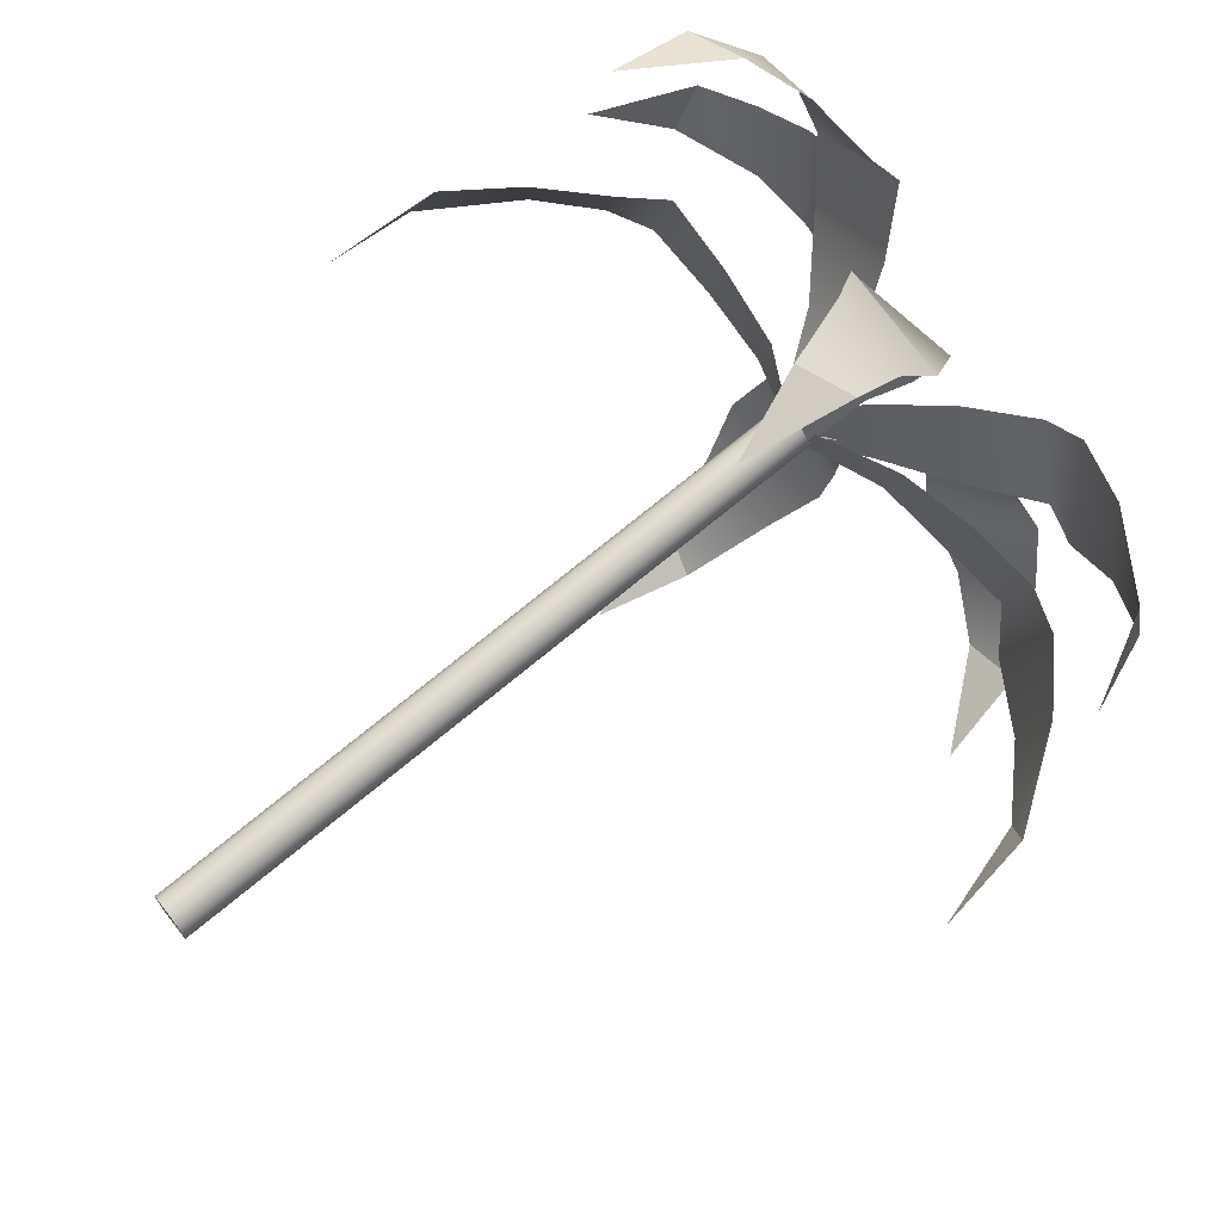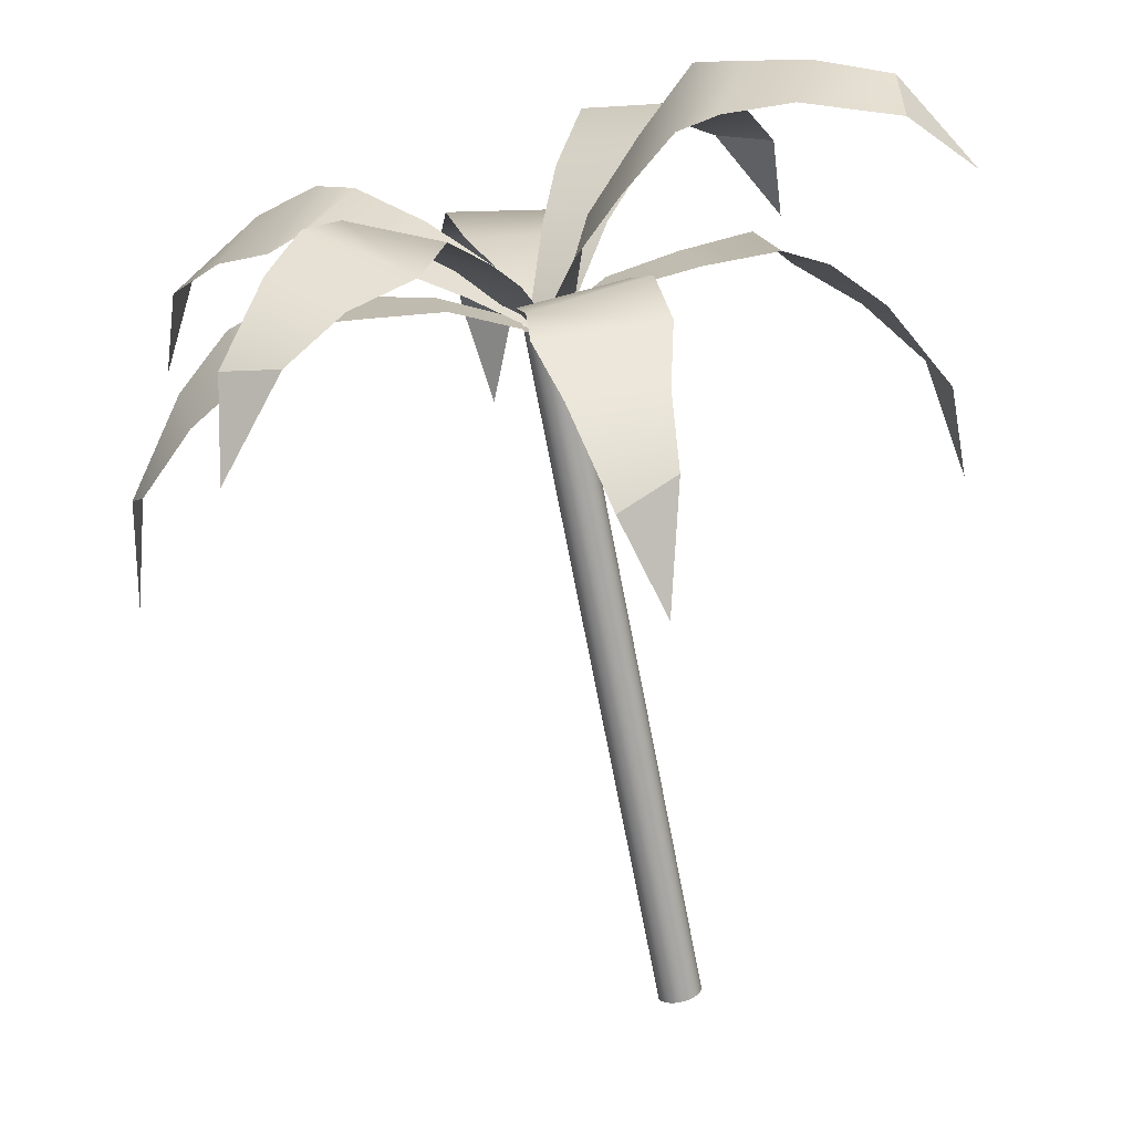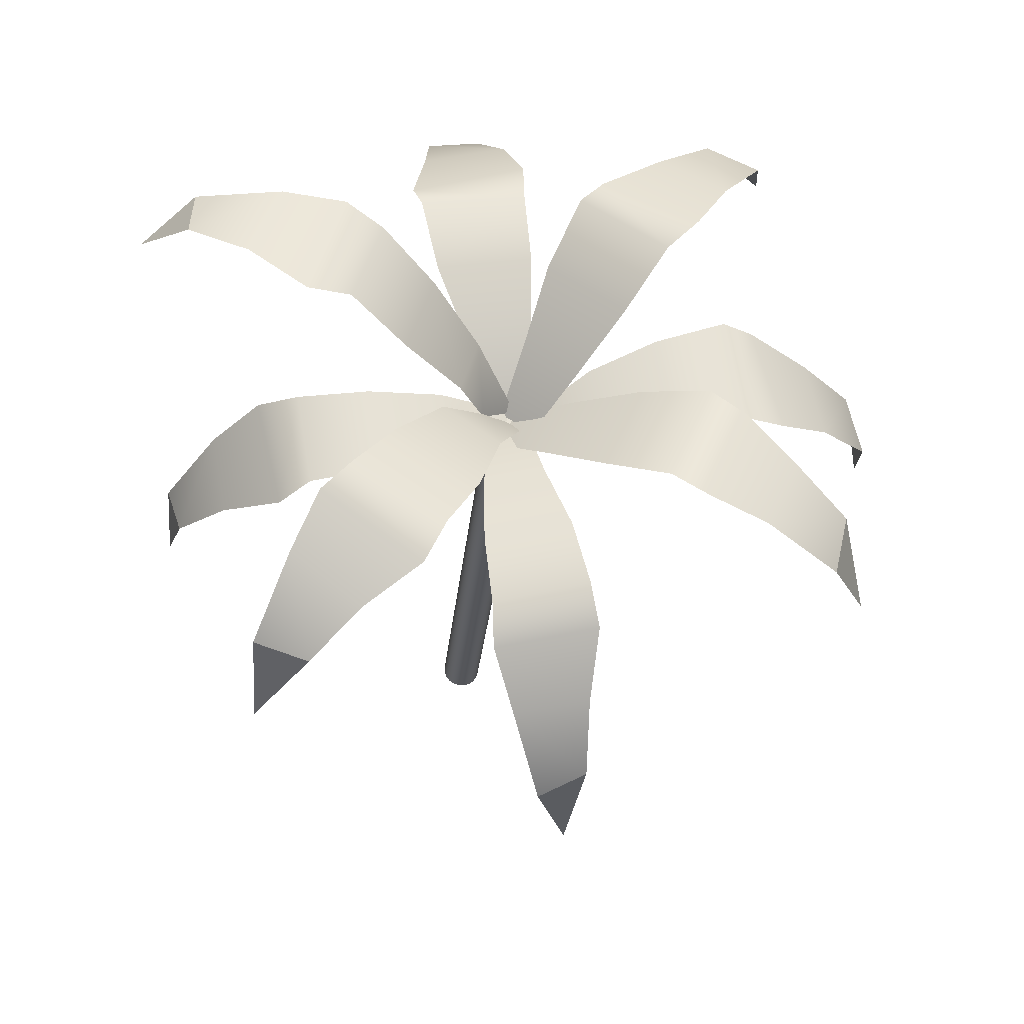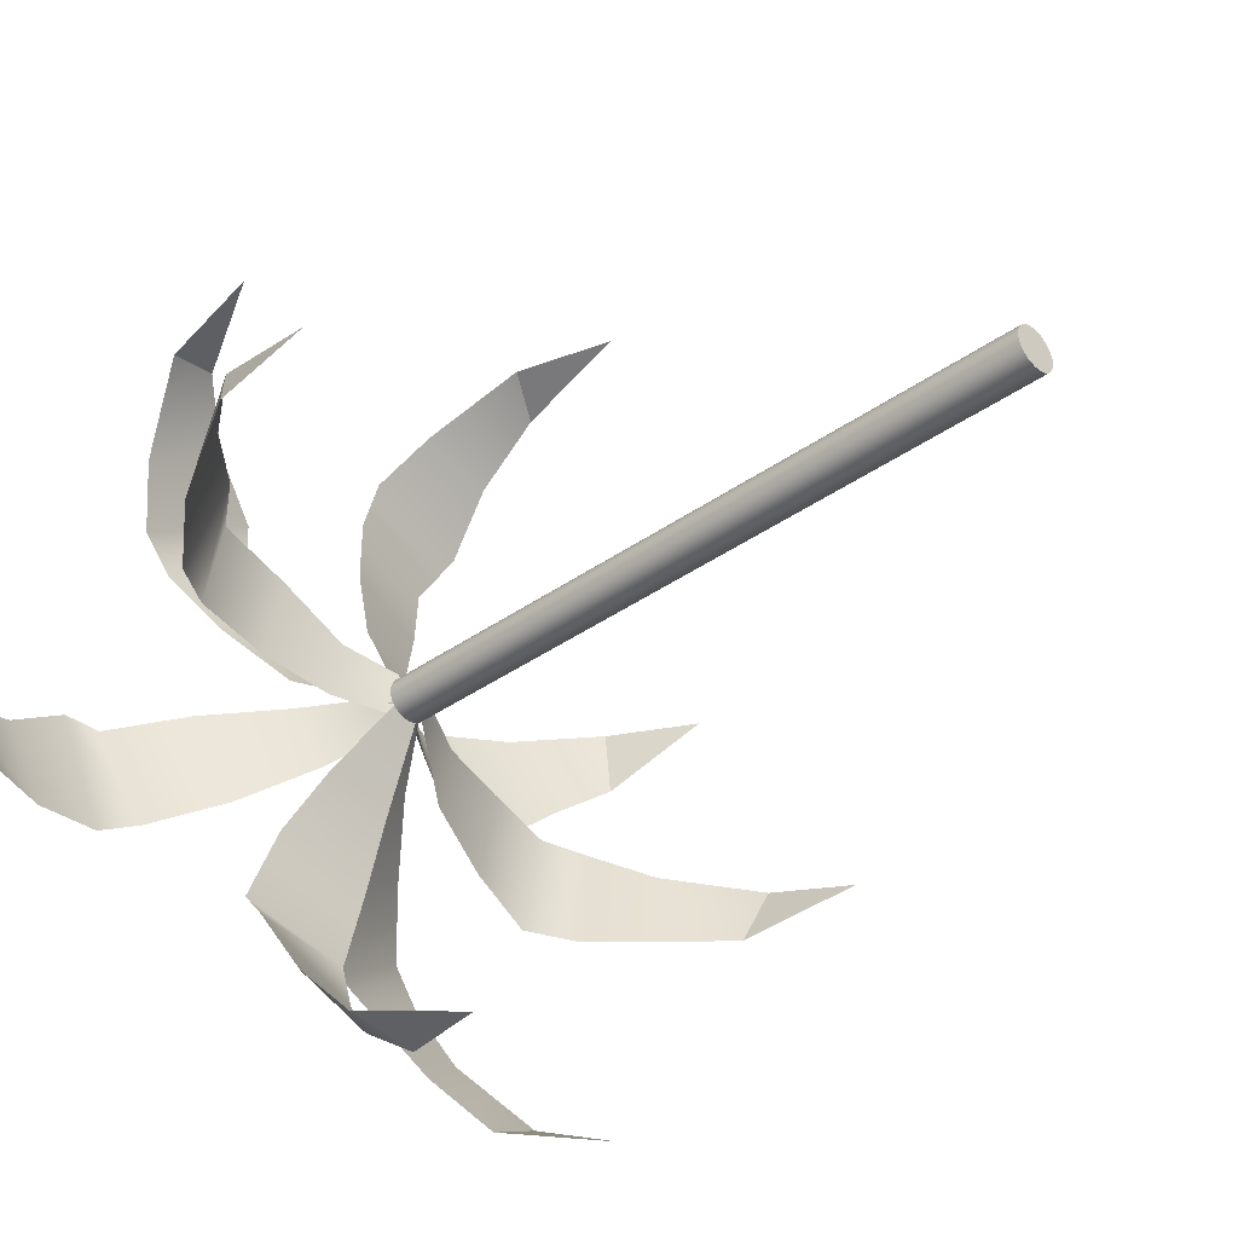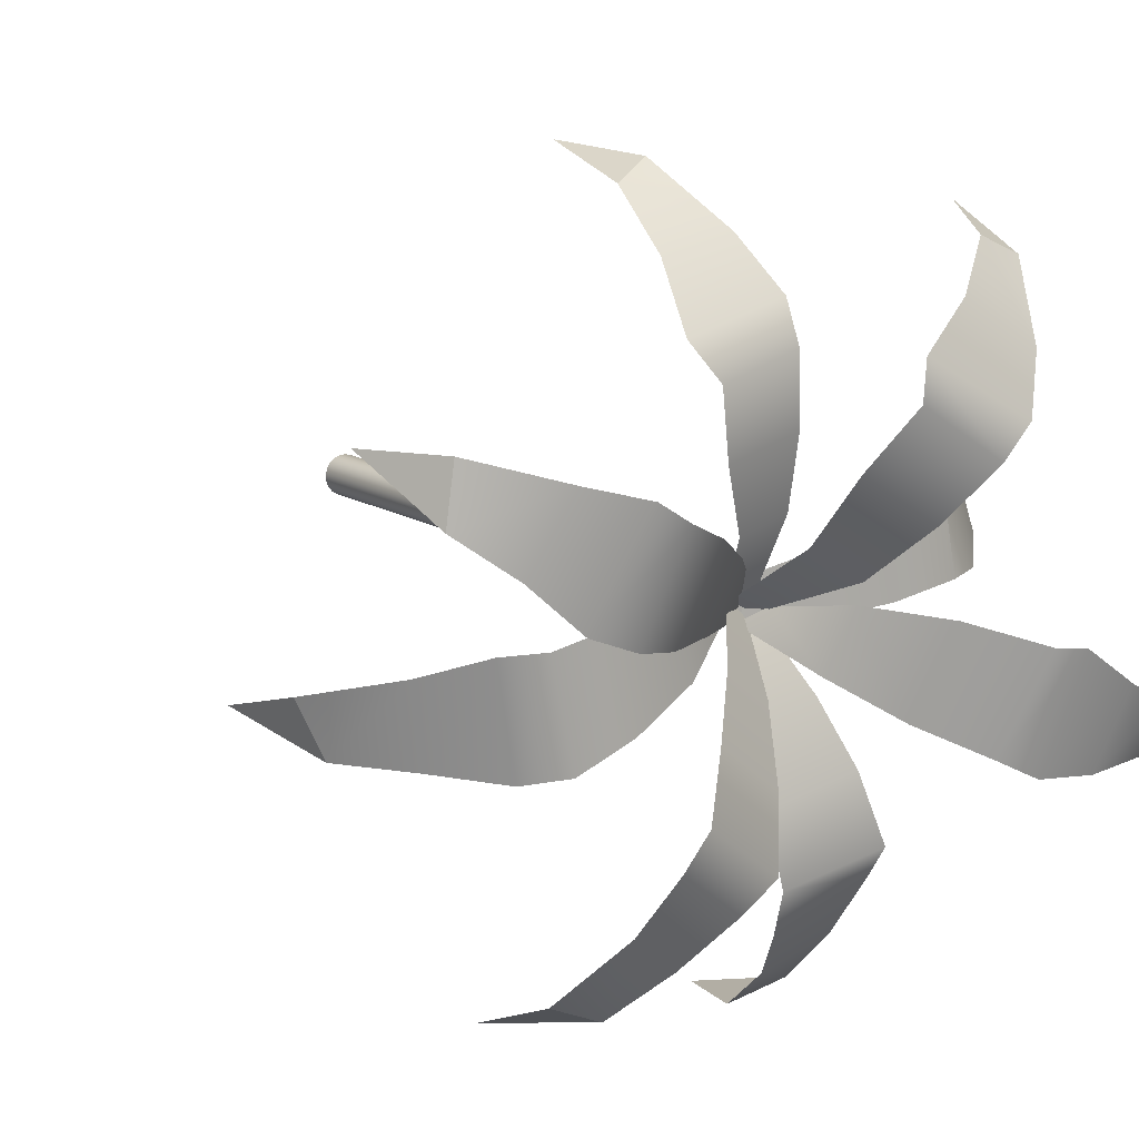
<metadata>
{"format":"obj","ext":"obj","renderer":"f3d","projection":"perspective","resolution":1024,"background":"white","views":[{"elev":73.4,"azim":45.2,"up":"+Z"},{"elev":-72.5,"azim":-174.2,"up":"+Z"},{"elev":64.8,"azim":2.3,"up":"+Y"},{"elev":-37.2,"azim":-53.3,"up":"+Z"},{"elev":12.1,"azim":140.5,"up":"+Z"}]}
</metadata>
<code>
v 147.2 192.6 -102.4
v 146.3 196.9 -103.6
v 144.3 199.3 -103.8
v 141.9 201.1 -104.3
v 140.6 202.5 -103.9
v 137.8 202.3 -103.1
v 135.2 202 -101.8
v 132.5 200.7 -100.1
v 147.1 196.3 -101.5
v 145 199.8 -100.5
v 143.1 201.7 -99.75
v 141.5 202.4 -99.69
v 138.7 202.4 -99.25
v 135.7 202 -99.09
v 132.8 200.8 -98.78
v 117.2 192.9 -97.27
v 118.3 197.2 -96.22
v 120.4 199.5 -96.08
v 122.9 201.2 -95.71
v 124.2 202.6 -96.05
v 126.9 202.3 -96.87
v 129.6 201.9 -98.1
v 131.4 200.8 -98.81
v 117.5 196.6 -98.14
v 119.8 200 -99.02
v 121.7 201.9 -99.74
v 123.4 202.6 -99.83
v 126.2 202.4 -100.3
v 129.1 201.9 -100.5
v 132.1 200.7 -100.5
v 128.6 194.7 -115.7
v 127.8 199 -114.5
v 127.8 201.2 -112.3
v 127.5 202.8 -109.7
v 128 204 -108.4
v 128.8 203.4 -105.6
v 130 202.6 -103
v 131.2 200.8 -100.2
v 129.9 198.1 -115.3
v 131.2 201.2 -113
v 132.1 202.8 -111
v 132.2 203.4 -109.3
v 132.6 202.9 -106.4
v 132.7 202.2 -103.6
v 132.2 200.7 -100.5
v 134.8 194.3 -84.45
v 135.6 198.6 -85.62
v 135.6 200.8 -87.8
v 135.9 202.4 -90.31
v 135.4 203.6 -91.67
v 134.7 203.1 -94.42
v 133.5 202.3 -97.09
v 132.6 200.6 -99.83
v 133.7 197.8 -84.87
v 132.6 201 -87.18
v 131.8 202.6 -89.2
v 131.7 203.2 -90.87
v 131.2 202.8 -93.7
v 131.1 202.1 -96.58
v 131.3 200.9 -99.24
v 116.9 205.7 -104.9
v 119.3 208.9 -103.6
v 121.8 209.5 -102.5
v 124.2 209.5 -100.9
v 125.9 209.5 -100.6
v 128 207.2 -99.84
v 130 204.5 -99.48
v 130.9 201.2 -99.95
v 119.3 207.9 -105.8
v 122.8 208.7 -105.7
v 125.3 208.5 -105.5
v 126.8 207.9 -104.7
v 128.8 205.8 -103.5
v 130.6 203.5 -102.1
v 132.1 200.7 -100.5
v 146.5 198.8 -93.13
v 145.5 202.3 -95.4
v 143.5 203.6 -97.03
v 141.4 204.1 -98.94
v 139.9 204.9 -99.53
v 137.3 203.5 -100.1
v 134.5 202.1 -100.3
v 132.1 200.7 -100.4
v 145.1 202.2 -93.09
v 142.2 204.6 -93.99
v 139.9 205.6 -94.62
v 138.4 205.5 -95.51
v 135.9 204.2 -96.5
v 133.5 202.6 -97.72
v 131.6 200.8 -98.88
v 122.6 201.2 -86.65
v 124.9 204.8 -87.49
v 126.9 206 -89.28
v 129.1 206.4 -91.01
v 129.9 207.1 -92.44
v 131 205.5 -94.81
v 131.7 203.9 -97.41
v 132.5 200.8 -99.62
v 122.7 204.5 -88.3
v 124.1 206.6 -91.17
v 125.1 207.4 -93.41
v 126.3 207.3 -94.72
v 127.7 205.8 -96.89
v 129.4 204 -98.86
v 131.2 200.8 -100.2
v 142.2 199.5 -112.6
v 139.9 203 -112.2
v 137.8 204.3 -110.6
v 135.5 204.8 -109.1
v 134.5 205.6 -107.7
v 133.3 204.2 -105.3
v 132.5 202.8 -102.7
v 131.6 200.7 -100.3
v 142 202.9 -111.2
v 140.5 205.3 -108.6
v 139.3 206.3 -106.5
v 138.1 206.2 -105.3
v 136.5 204.9 -103.1
v 134.7 203.2 -101.1
v 132.9 201.1 -99.37
v 128.8 174.4 -98.94
v 128.9 174.3 -98.73
v 129.2 174.3 -98.59
v 129.4 174.3 -98.52
v 129.7 174.3 -98.53
v 129.9 174.2 -98.63
v 130.1 174.2 -98.79
v 130.3 174.2 -99.02
v 130.3 174.2 -99.27
v 130.3 174.2 -99.54
v 130.2 174.2 -99.78
v 130.1 174.2 -99.99
v 129.8 174.2 -100.1
v 129.6 174.2 -100.2
v 129.3 174.3 -100.2
v 129.1 174.3 -100.1
v 128.9 174.3 -99.93
v 128.7 174.4 -99.7
v 128.7 174.4 -99.45
v 128.7 174.4 -99.18
v 131.1 200.8 -99.27
v 131.3 200.8 -99.06
v 131.5 200.8 -98.92
v 131.8 200.8 -98.85
v 132 200.7 -98.87
v 132.3 200.7 -98.96
v 132.5 200.7 -99.13
v 132.6 200.6 -99.35
v 132.7 200.6 -99.61
v 132.7 200.6 -99.87
v 132.6 200.6 -100.1
v 132.4 200.7 -100.3
v 132.2 200.7 -100.5
v 131.9 200.7 -100.5
v 131.7 200.7 -100.5
v 131.4 200.8 -100.4
v 131.2 200.8 -100.3
v 131.1 200.8 -100
v 131 200.8 -99.78
v 131 200.8 -99.52
v 129.5 174.3 -99.36
v 131.9 200.7 -99.69
v 147.2 192.6 -102.4
v 146.3 196.9 -103.6
v 144.3 199.3 -103.8
v 141.9 201.1 -104.3
v 140.6 202.5 -103.9
v 137.8 202.3 -103.1
v 135.2 202 -101.8
v 132.5 200.7 -100.1
v 147.1 196.3 -101.5
v 145 199.8 -100.5
v 143.1 201.7 -99.75
v 141.5 202.4 -99.69
v 138.7 202.4 -99.25
v 135.7 202 -99.09
v 132.8 200.8 -98.78
v 117.2 192.9 -97.27
v 118.3 197.2 -96.22
v 120.4 199.5 -96.08
v 122.9 201.2 -95.71
v 124.2 202.6 -96.05
v 126.9 202.3 -96.87
v 129.6 201.9 -98.1
v 131.4 200.8 -98.81
v 117.5 196.6 -98.14
v 119.8 200 -99.02
v 121.7 201.9 -99.74
v 123.4 202.6 -99.83
v 126.2 202.4 -100.3
v 129.1 201.9 -100.5
v 132.1 200.7 -100.5
v 128.6 194.7 -115.7
v 127.8 199 -114.5
v 127.8 201.2 -112.3
v 127.5 202.8 -109.7
v 128 204 -108.4
v 128.8 203.4 -105.6
v 130 202.6 -103
v 131.2 200.8 -100.2
v 129.9 198.1 -115.3
v 131.2 201.2 -113
v 132.1 202.8 -111
v 132.2 203.4 -109.3
v 132.6 202.9 -106.4
v 132.7 202.2 -103.6
v 132.2 200.7 -100.5
v 134.8 194.3 -84.45
v 135.6 198.6 -85.62
v 135.6 200.8 -87.8
v 135.9 202.4 -90.31
v 135.4 203.6 -91.67
v 134.7 203.1 -94.42
v 133.5 202.3 -97.09
v 132.6 200.6 -99.83
v 133.7 197.8 -84.87
v 132.6 201 -87.18
v 131.8 202.6 -89.2
v 131.7 203.2 -90.87
v 131.2 202.8 -93.7
v 131.1 202.1 -96.58
v 131.3 200.9 -99.24
v 116.9 205.7 -104.9
v 119.3 208.9 -103.6
v 121.8 209.5 -102.5
v 124.2 209.5 -100.9
v 125.9 209.5 -100.6
v 128 207.2 -99.84
v 130 204.5 -99.48
v 130.9 201.2 -99.95
v 119.3 207.9 -105.8
v 122.8 208.7 -105.7
v 125.3 208.5 -105.5
v 126.8 207.9 -104.7
v 128.8 205.8 -103.5
v 130.6 203.5 -102.1
v 132.1 200.7 -100.5
v 146.5 198.8 -93.13
v 145.5 202.3 -95.4
v 143.5 203.6 -97.03
v 141.4 204.1 -98.94
v 139.9 204.9 -99.53
v 137.3 203.5 -100.1
v 134.5 202.1 -100.3
v 132.1 200.7 -100.4
v 145.1 202.2 -93.09
v 142.2 204.6 -93.99
v 139.9 205.6 -94.62
v 138.4 205.5 -95.51
v 135.9 204.2 -96.5
v 133.5 202.6 -97.72
v 131.6 200.8 -98.88
v 122.6 201.2 -86.65
v 124.9 204.8 -87.49
v 126.9 206 -89.28
v 129.1 206.4 -91.01
v 129.9 207.1 -92.44
v 131 205.5 -94.81
v 131.7 203.9 -97.41
v 132.5 200.8 -99.62
v 122.7 204.5 -88.3
v 124.1 206.6 -91.17
v 125.1 207.4 -93.41
v 126.3 207.3 -94.72
v 127.7 205.8 -96.89
v 129.4 204 -98.86
v 131.2 200.8 -100.2
v 142.2 199.5 -112.6
v 139.9 203 -112.2
v 137.8 204.3 -110.6
v 135.5 204.8 -109.1
v 134.5 205.6 -107.7
v 133.3 204.2 -105.3
v 132.5 202.8 -102.7
v 131.6 200.7 -100.3
v 142 202.9 -111.2
v 140.5 205.3 -108.6
v 139.3 206.3 -106.5
v 138.1 206.2 -105.3
v 136.5 204.9 -103.1
v 134.7 203.2 -101.1
v 132.9 201.1 -99.37
v 128.8 174.4 -98.94
v 128.9 174.3 -98.73
v 129.2 174.3 -98.59
v 129.4 174.3 -98.52
v 129.7 174.3 -98.53
v 129.9 174.2 -98.63
v 130.1 174.2 -98.79
v 130.3 174.2 -99.02
v 130.3 174.2 -99.27
v 130.3 174.2 -99.54
v 130.2 174.2 -99.78
v 130.1 174.2 -99.99
v 129.8 174.2 -100.1
v 129.6 174.2 -100.2
v 129.3 174.3 -100.2
v 129.1 174.3 -100.1
v 128.9 174.3 -99.93
v 128.7 174.4 -99.7
v 128.7 174.4 -99.45
v 128.7 174.4 -99.18
v 131.1 200.8 -99.27
v 131.3 200.8 -99.06
v 131.5 200.8 -98.92
v 131.8 200.8 -98.85
v 132 200.7 -98.87
v 132.3 200.7 -98.96
v 132.5 200.7 -99.13
v 132.6 200.6 -99.35
v 132.7 200.6 -99.61
v 132.7 200.6 -99.87
v 132.6 200.6 -100.1
v 132.4 200.7 -100.3
v 132.2 200.7 -100.5
v 131.9 200.7 -100.5
v 131.7 200.7 -100.5
v 131.4 200.8 -100.4
v 131.2 200.8 -100.3
v 131.1 200.8 -100
v 131 200.8 -99.78
v 131 200.8 -99.52
v 129.5 174.3 -99.36
v 131.9 200.7 -99.69
f 1 2 9
f 3 10 2
f 2 10 9
f 4 11 3
f 3 11 10
f 5 12 4
f 4 12 11
f 5 6 12
f 12 6 13
f 6 7 13
f 13 7 14
f 7 8 14
f 14 8 15
f 16 17 24
f 18 25 17
f 17 25 24
f 19 26 18
f 18 26 25
f 20 27 19
f 19 27 26
f 20 21 27
f 27 21 28
f 21 22 28
f 28 22 29
f 22 23 29
f 29 23 30
f 31 32 39
f 33 40 32
f 32 40 39
f 34 41 33
f 33 41 40
f 35 42 34
f 34 42 41
f 35 36 42
f 42 36 43
f 36 37 43
f 43 37 44
f 38 45 37
f 37 45 44
f 46 47 54
f 48 55 47
f 47 55 54
f 49 56 48
f 48 56 55
f 50 57 49
f 49 57 56
f 50 51 57
f 57 51 58
f 51 52 58
f 58 52 59
f 53 60 52
f 52 60 59
f 61 62 69
f 63 70 62
f 62 70 69
f 64 71 63
f 63 71 70
f 65 72 64
f 64 72 71
f 65 66 72
f 72 66 73
f 66 67 73
f 73 67 74
f 67 68 74
f 74 68 75
f 76 77 84
f 78 85 77
f 77 85 84
f 79 86 78
f 78 86 85
f 80 87 79
f 79 87 86
f 80 81 87
f 87 81 88
f 81 82 88
f 88 82 89
f 82 83 89
f 89 83 90
f 91 92 99
f 93 100 92
f 92 100 99
f 94 101 93
f 93 101 100
f 95 102 94
f 94 102 101
f 95 96 102
f 102 96 103
f 96 97 103
f 103 97 104
f 98 105 97
f 97 105 104
f 106 107 114
f 108 115 107
f 107 115 114
f 109 116 108
f 108 116 115
f 110 117 109
f 109 117 116
f 110 111 117
f 117 111 118
f 111 112 118
f 118 112 119
f 113 120 112
f 112 120 119
f 121 122 141
f 141 122 142
f 122 123 142
f 142 123 143
f 123 124 143
f 143 124 144
f 124 125 144
f 144 125 145
f 125 126 145
f 145 126 146
f 126 127 146
f 146 127 147
f 127 128 147
f 147 128 148
f 128 129 148
f 148 129 149
f 129 130 149
f 149 130 150
f 130 131 150
f 150 131 151
f 131 132 151
f 151 132 152
f 132 133 152
f 152 133 153
f 133 134 153
f 153 134 154
f 134 135 154
f 154 135 155
f 135 136 155
f 155 136 156
f 136 137 156
f 156 137 157
f 137 138 157
f 157 138 158
f 138 139 158
f 158 139 159
f 139 140 159
f 159 140 160
f 140 121 160
f 160 121 141
f 122 121 161
f 123 122 161
f 124 123 161
f 125 124 161
f 126 125 161
f 127 126 161
f 128 127 161
f 129 128 161
f 130 129 161
f 131 130 161
f 132 131 161
f 133 132 161
f 134 133 161
f 135 134 161
f 136 135 161
f 137 136 161
f 138 137 161
f 139 138 161
f 140 139 161
f 121 140 161
f 141 142 162
f 142 143 162
f 143 144 162
f 144 145 162
f 145 146 162
f 146 147 162
f 147 148 162
f 148 149 162
f 149 150 162
f 150 151 162
f 151 152 162
f 152 153 162
f 153 154 162
f 154 155 162
f 155 156 162
f 156 157 162
f 157 158 162
f 158 159 162
f 159 160 162
f 160 141 162
f 163 164 171
f 165 172 164
f 164 172 171
f 166 173 165
f 165 173 172
f 167 174 166
f 166 174 173
f 167 168 174
f 174 168 175
f 168 169 175
f 175 169 176
f 169 170 176
f 176 170 177
f 178 179 186
f 180 187 179
f 179 187 186
f 181 188 180
f 180 188 187
f 182 189 181
f 181 189 188
f 182 183 189
f 189 183 190
f 183 184 190
f 190 184 191
f 184 185 191
f 191 185 192
f 193 194 201
f 195 202 194
f 194 202 201
f 196 203 195
f 195 203 202
f 197 204 196
f 196 204 203
f 197 198 204
f 204 198 205
f 198 199 205
f 205 199 206
f 200 207 199
f 199 207 206
f 208 209 216
f 210 217 209
f 209 217 216
f 211 218 210
f 210 218 217
f 212 219 211
f 211 219 218
f 212 213 219
f 219 213 220
f 213 214 220
f 220 214 221
f 215 222 214
f 214 222 221
f 223 224 231
f 225 232 224
f 224 232 231
f 226 233 225
f 225 233 232
f 227 234 226
f 226 234 233
f 227 228 234
f 234 228 235
f 228 229 235
f 235 229 236
f 229 230 236
f 236 230 237
f 238 239 246
f 240 247 239
f 239 247 246
f 241 248 240
f 240 248 247
f 242 249 241
f 241 249 248
f 242 243 249
f 249 243 250
f 243 244 250
f 250 244 251
f 244 245 251
f 251 245 252
f 253 254 261
f 255 262 254
f 254 262 261
f 256 263 255
f 255 263 262
f 257 264 256
f 256 264 263
f 257 258 264
f 264 258 265
f 258 259 265
f 265 259 266
f 260 267 259
f 259 267 266
f 268 269 276
f 270 277 269
f 269 277 276
f 271 278 270
f 270 278 277
f 272 279 271
f 271 279 278
f 272 273 279
f 279 273 280
f 273 274 280
f 280 274 281
f 275 282 274
f 274 282 281
f 283 284 303
f 303 284 304
f 284 285 304
f 304 285 305
f 285 286 305
f 305 286 306
f 286 287 306
f 306 287 307
f 287 288 307
f 307 288 308
f 288 289 308
f 308 289 309
f 289 290 309
f 309 290 310
f 290 291 310
f 310 291 311
f 291 292 311
f 311 292 312
f 292 293 312
f 312 293 313
f 293 294 313
f 313 294 314
f 294 295 314
f 314 295 315
f 295 296 315
f 315 296 316
f 296 297 316
f 316 297 317
f 297 298 317
f 317 298 318
f 298 299 318
f 318 299 319
f 299 300 319
f 319 300 320
f 300 301 320
f 320 301 321
f 301 302 321
f 321 302 322
f 302 283 322
f 322 283 303
f 284 283 323
f 285 284 323
f 286 285 323
f 287 286 323
f 288 287 323
f 289 288 323
f 290 289 323
f 291 290 323
f 292 291 323
f 293 292 323
f 294 293 323
f 295 294 323
f 296 295 323
f 297 296 323
f 298 297 323
f 299 298 323
f 300 299 323
f 301 300 323
f 302 301 323
f 283 302 323
f 303 304 324
f 304 305 324
f 305 306 324
f 306 307 324
f 307 308 324
f 308 309 324
f 309 310 324
f 310 311 324
f 311 312 324
f 312 313 324
f 313 314 324
f 314 315 324
f 315 316 324
f 316 317 324
f 317 318 324
f 318 319 324
f 319 320 324
f 320 321 324
f 321 322 324
f 322 303 324

</code>
